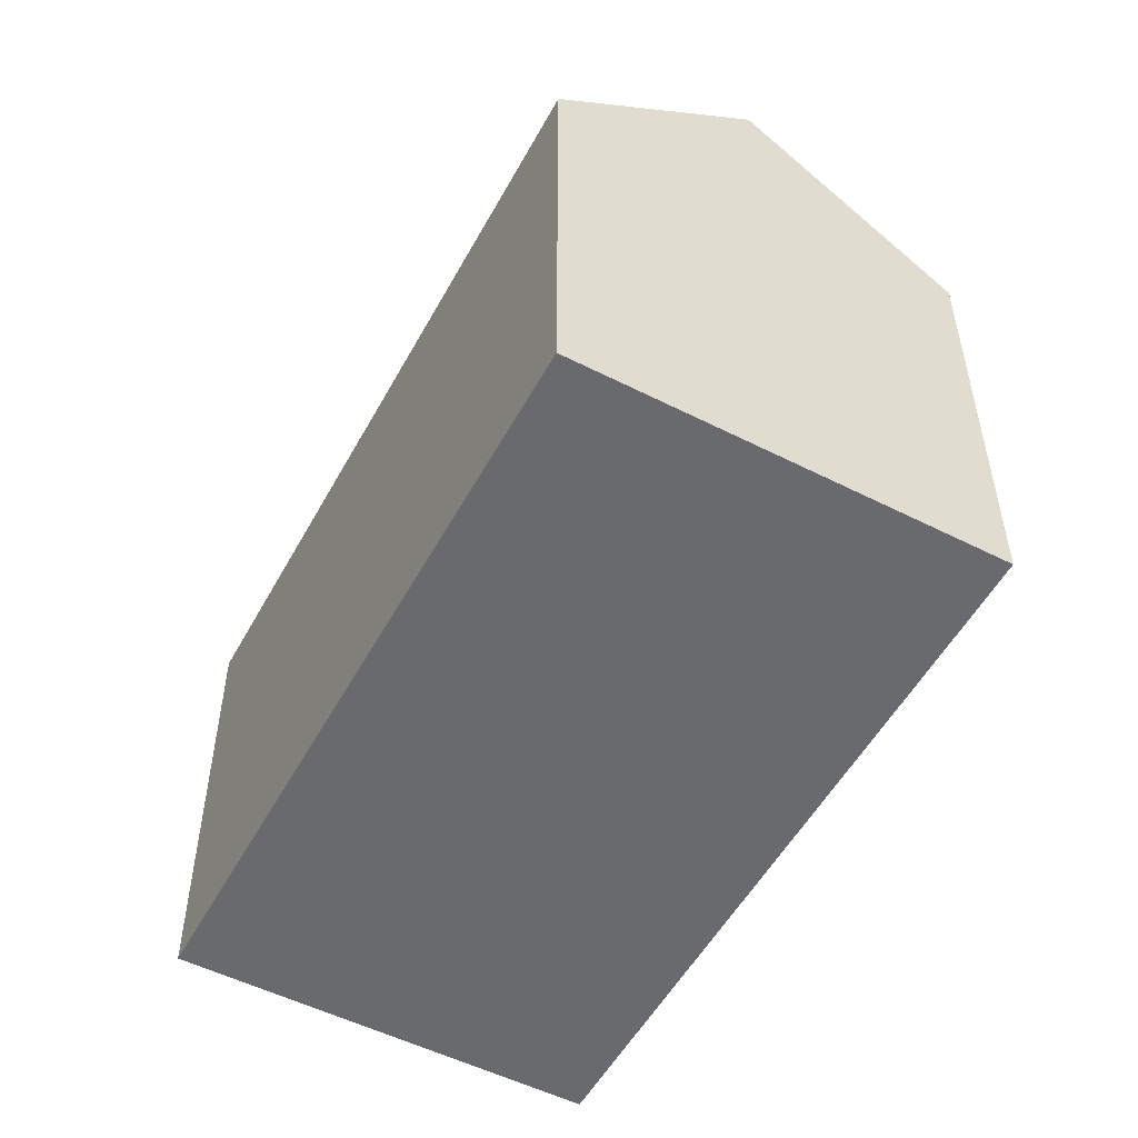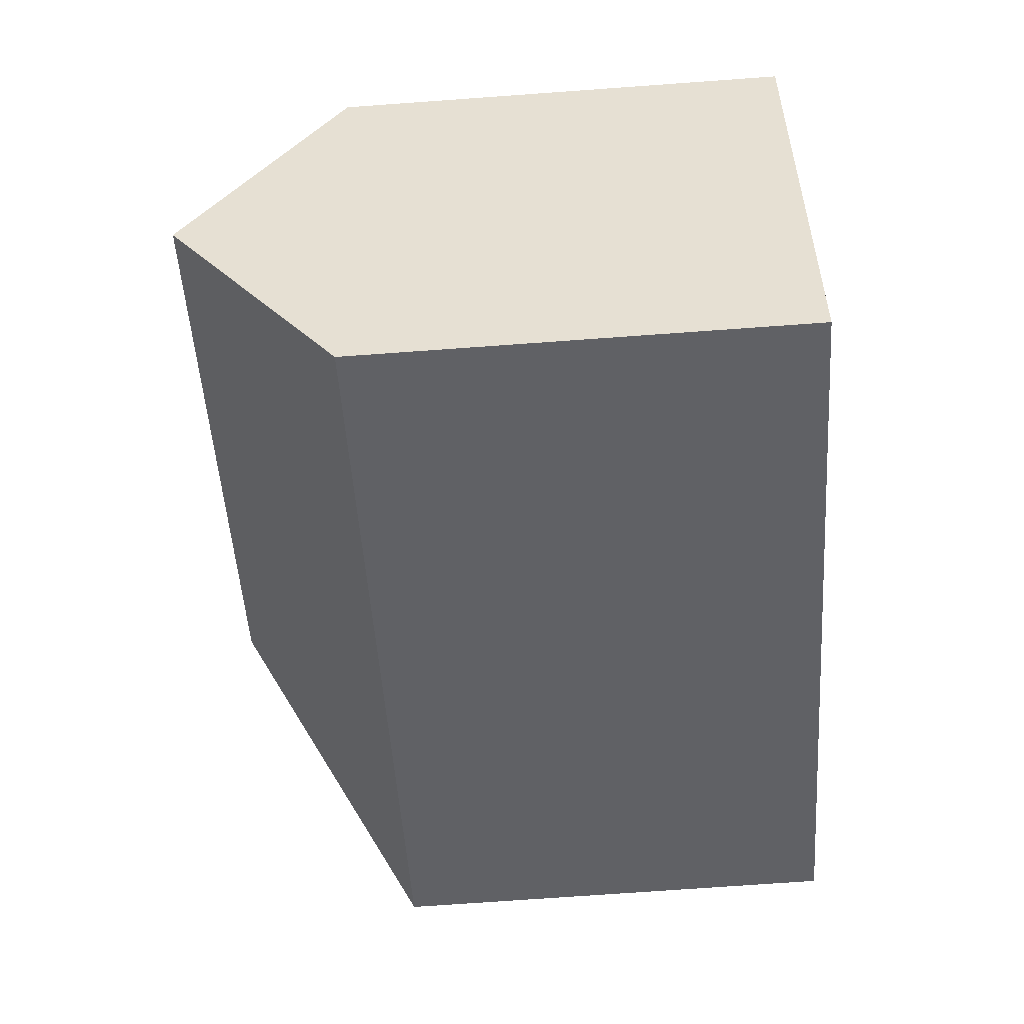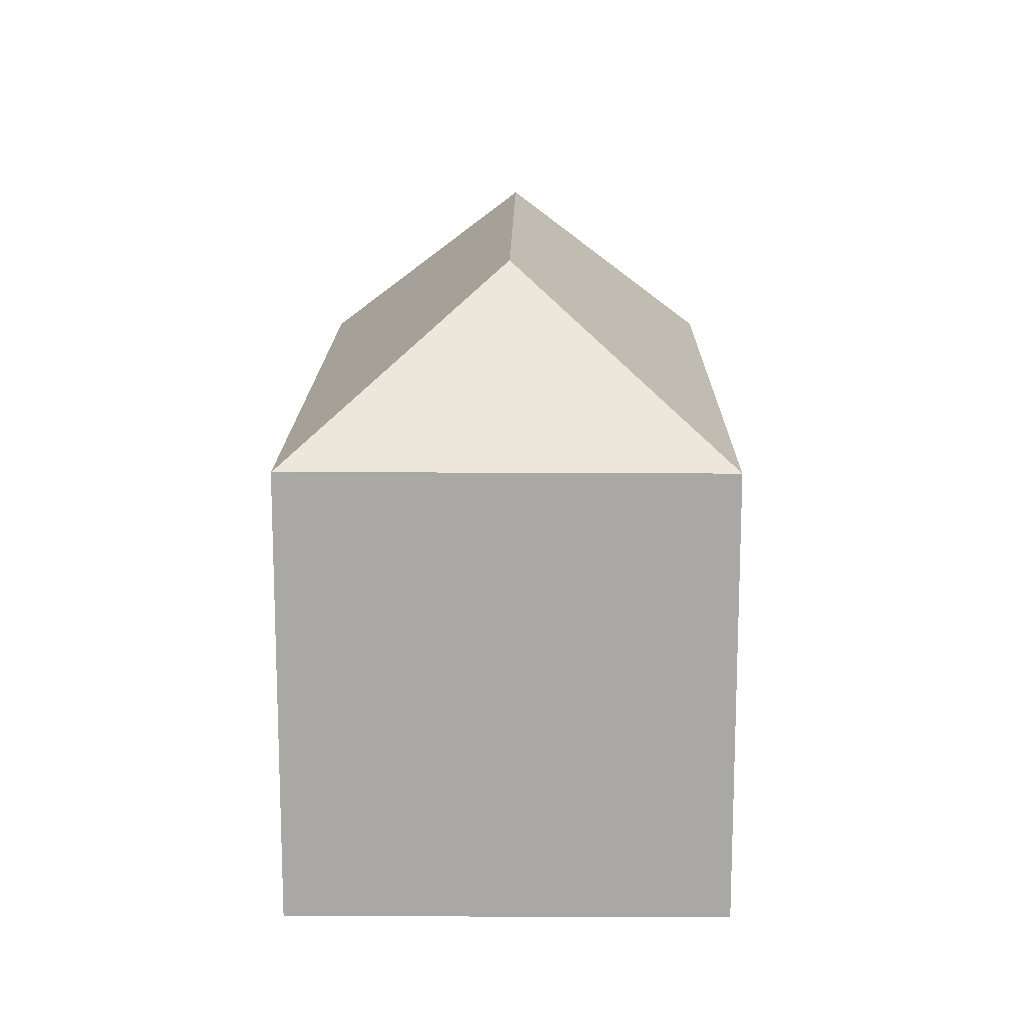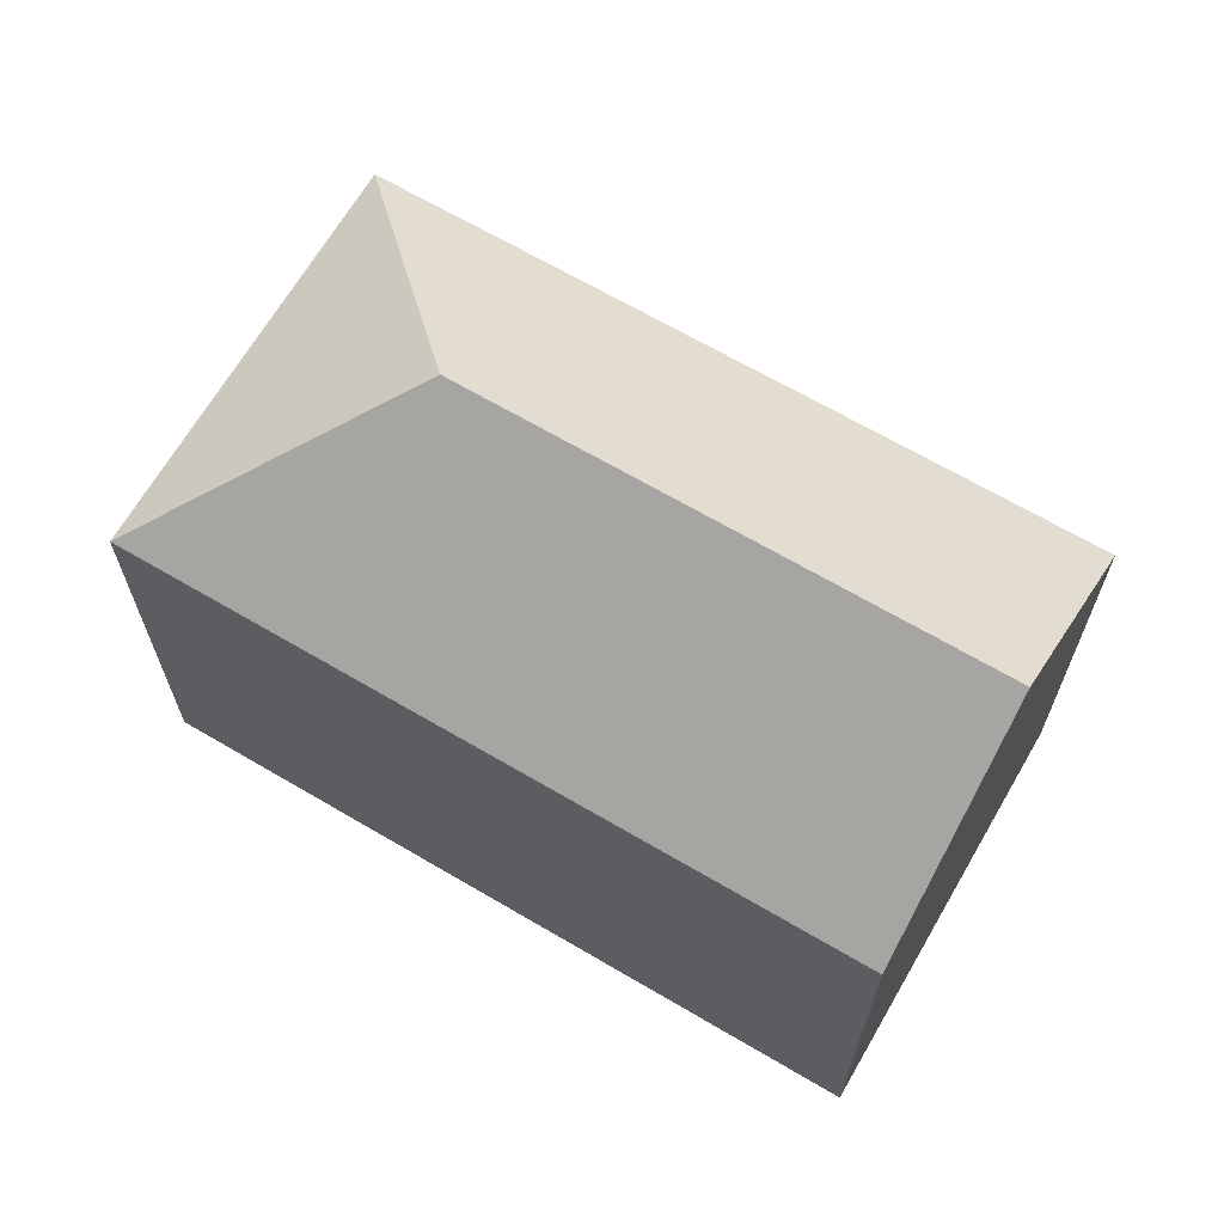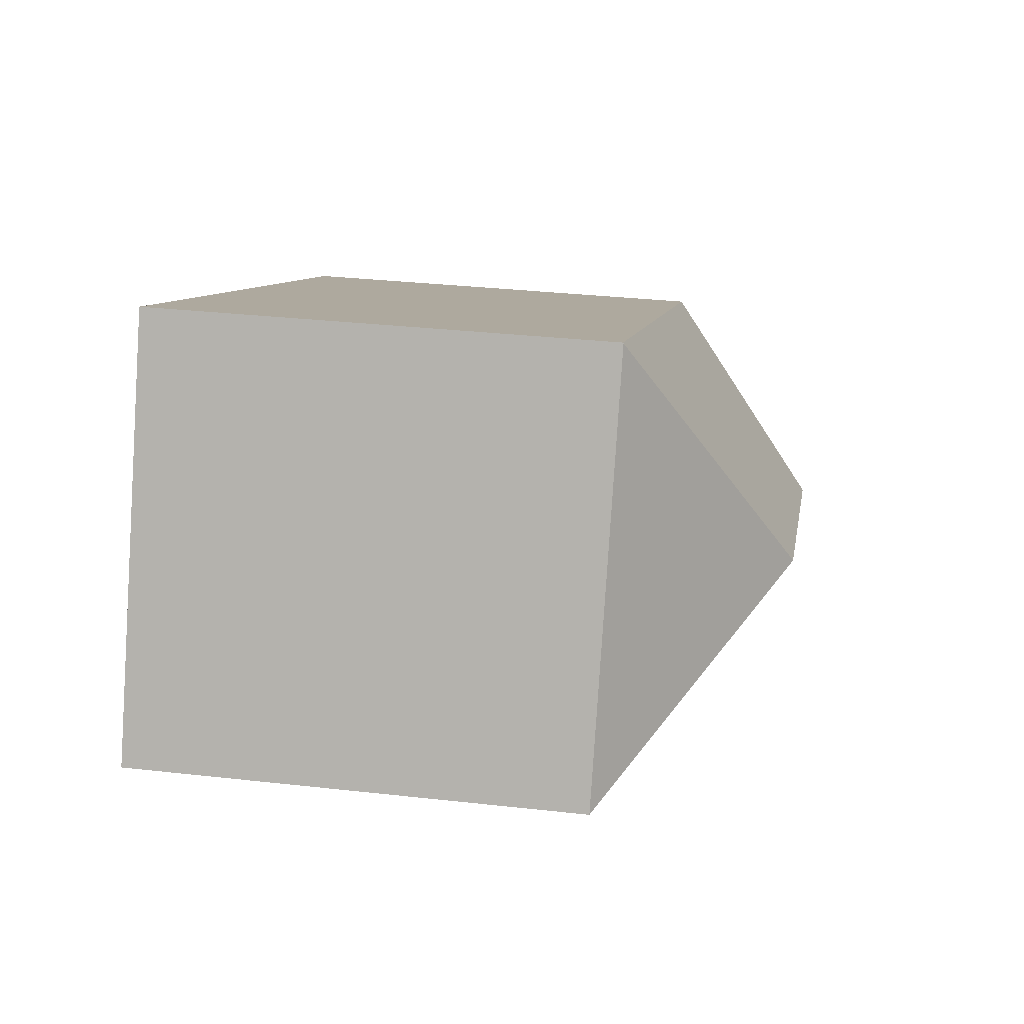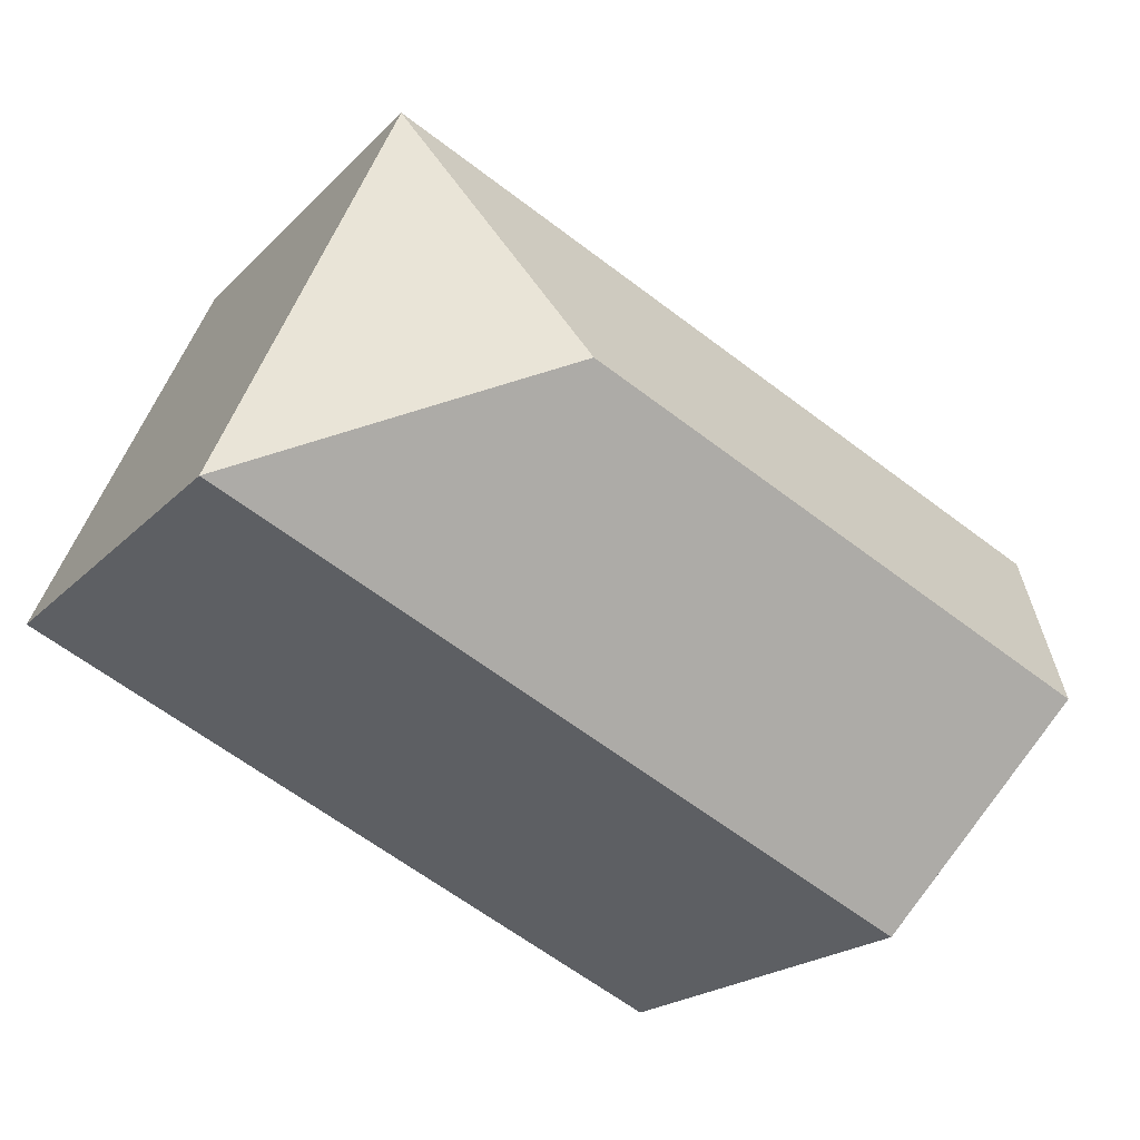
<metadata>
{"format":"obj","ext":"obj","renderer":"f3d","projection":"perspective","resolution":1024,"background":"white","views":[{"elev":-53.1,"azim":-142.6,"up":"+Y"},{"elev":-73.6,"azim":-85.9,"up":"+Z"},{"elev":15.1,"azim":66.3,"up":"+Y"},{"elev":66.9,"azim":-173.9,"up":"+Y"},{"elev":32.6,"azim":98.9,"up":"+Z"},{"elev":-20.0,"azim":150.2,"up":"+Z"}]}
</metadata>
<code>
v  14.46 14.95 0.69
v  17.13 10.94 7.747
v  21.5 10.93 -1.976
v  17.12 10.93 7.762
v  13.44 10.93 -5.637
v  2.178 14.95 -4.89
v  11.96 10.93 -6.309
v  4.351 10.93 -9.768
v  4.224 11.16 -9.484
v  0 10.92 6.684e-16
v  4.351 5.981e-16 -9.768
v  0 0 0
v  2.178 2.994e-16 -4.89
v  4.224 5.807e-16 -9.484
v  17.12 -4.753e-16 7.762
v  21.5 1.21e-16 -1.976
v  17.13 -4.744e-16 7.747
v  13.44 3.452e-16 -5.637
v  11.96 3.863e-16 -6.309
g defaultobject
f 1 2 3
f 1 4 2
f 5 1 3
f 1 5 6
f 6 5 7
f 6 7 8
f 6 8 9
f 10 1 6
f 1 10 4
f 9 10 6
f 10 9 8
f 10 8 11
f 10 11 12
f 12 11 13
f 13 11 14
f 10 15 4
f 15 10 12
f 4 3 2
f 3 4 15
f 3 15 16
f 16 15 17
f 16 5 3
f 5 16 7
f 7 16 8
f 8 16 18
f 8 18 11
f 11 18 19
f 13 15 12
f 15 13 14
f 15 14 11
f 15 11 19
f 15 19 18
f 15 18 16
f 15 16 17

</code>
